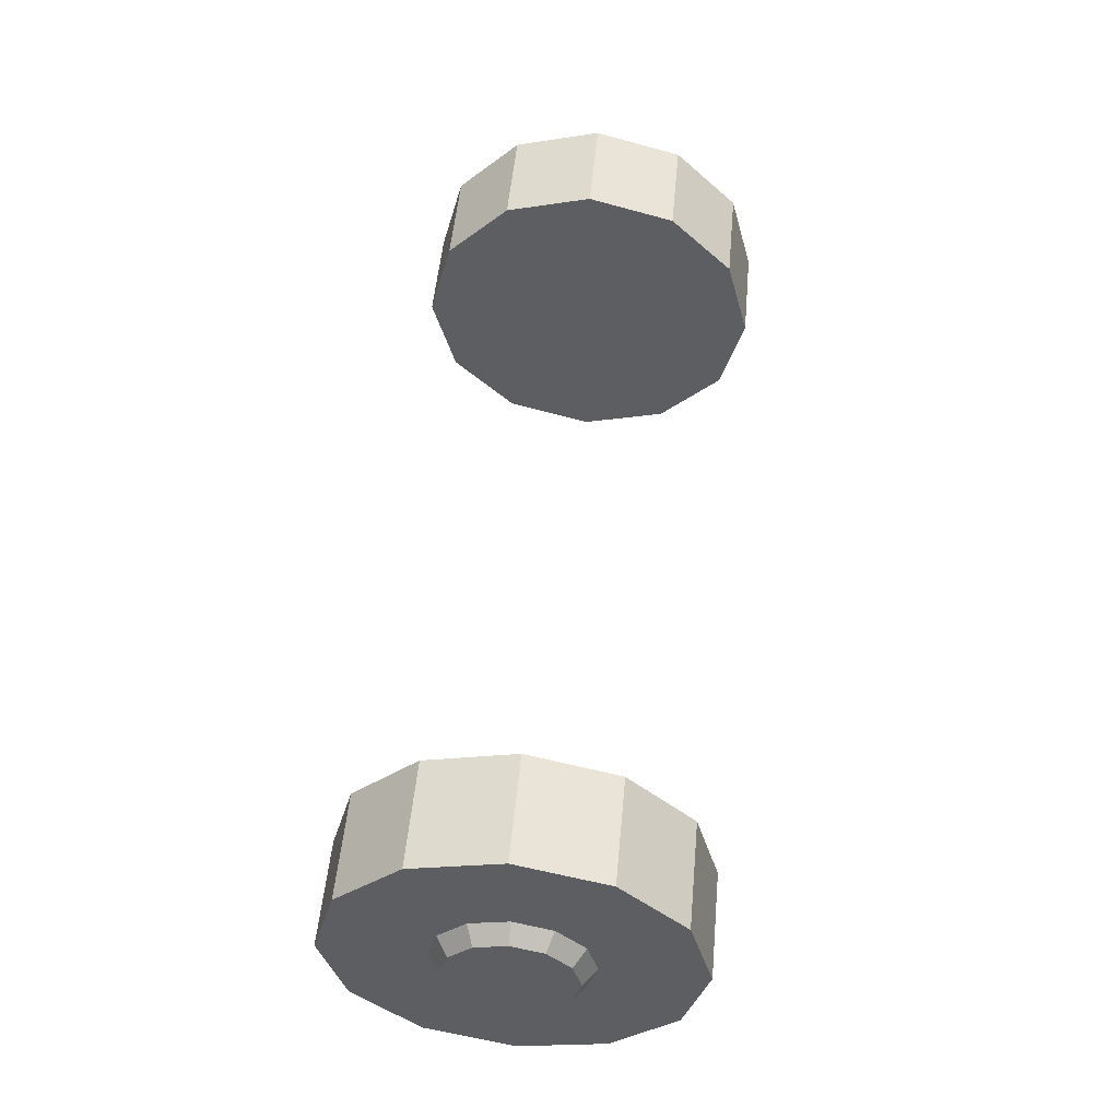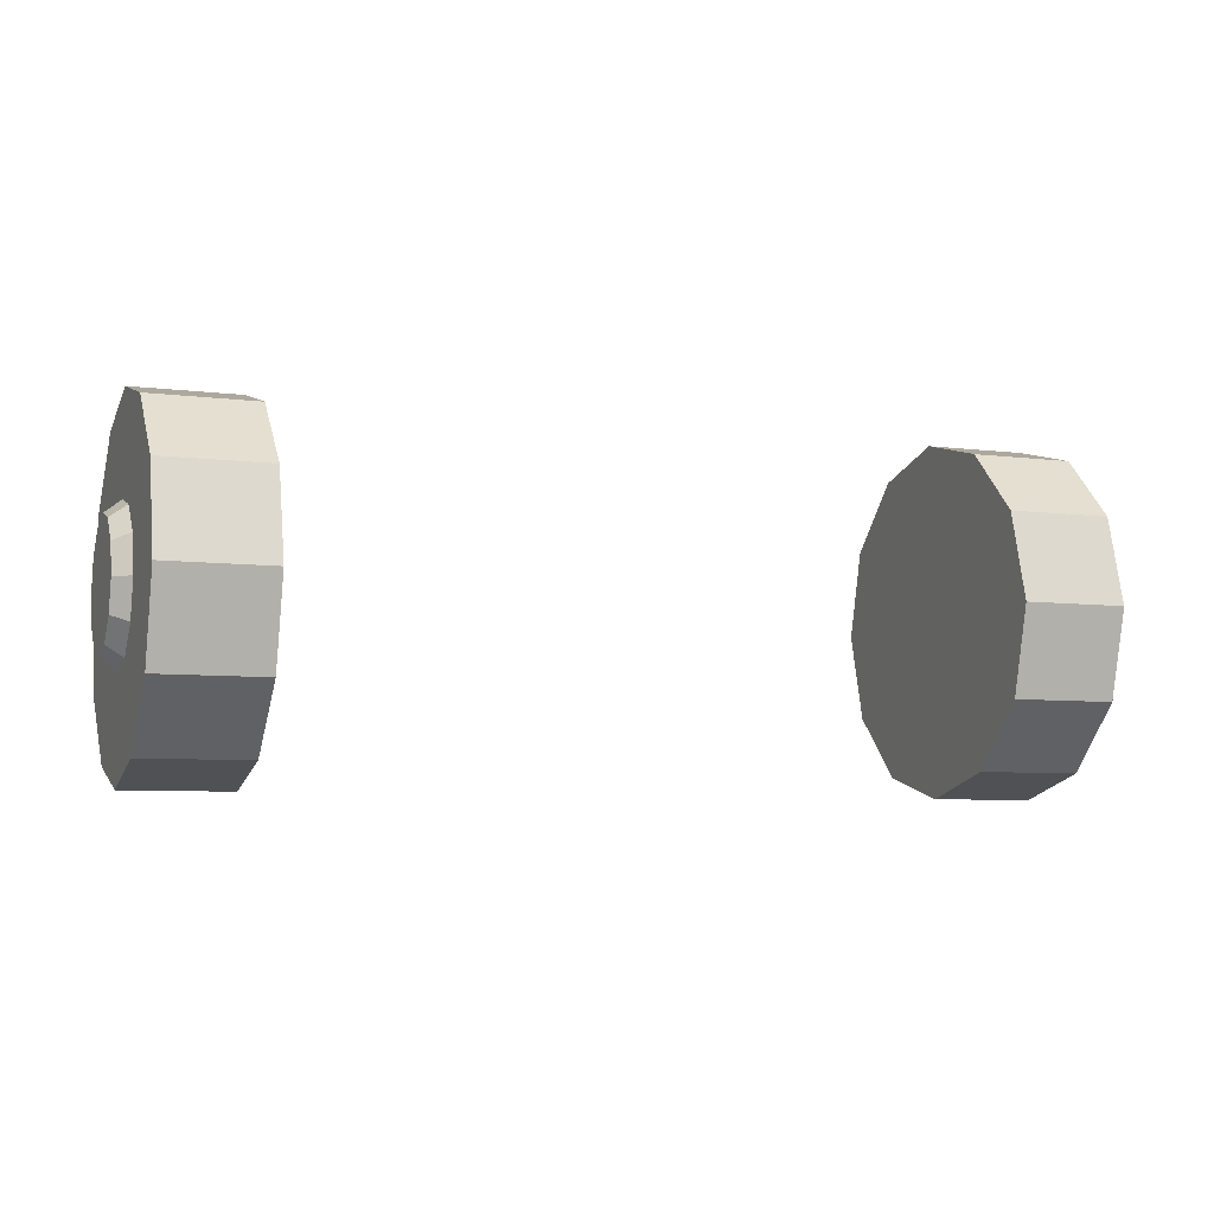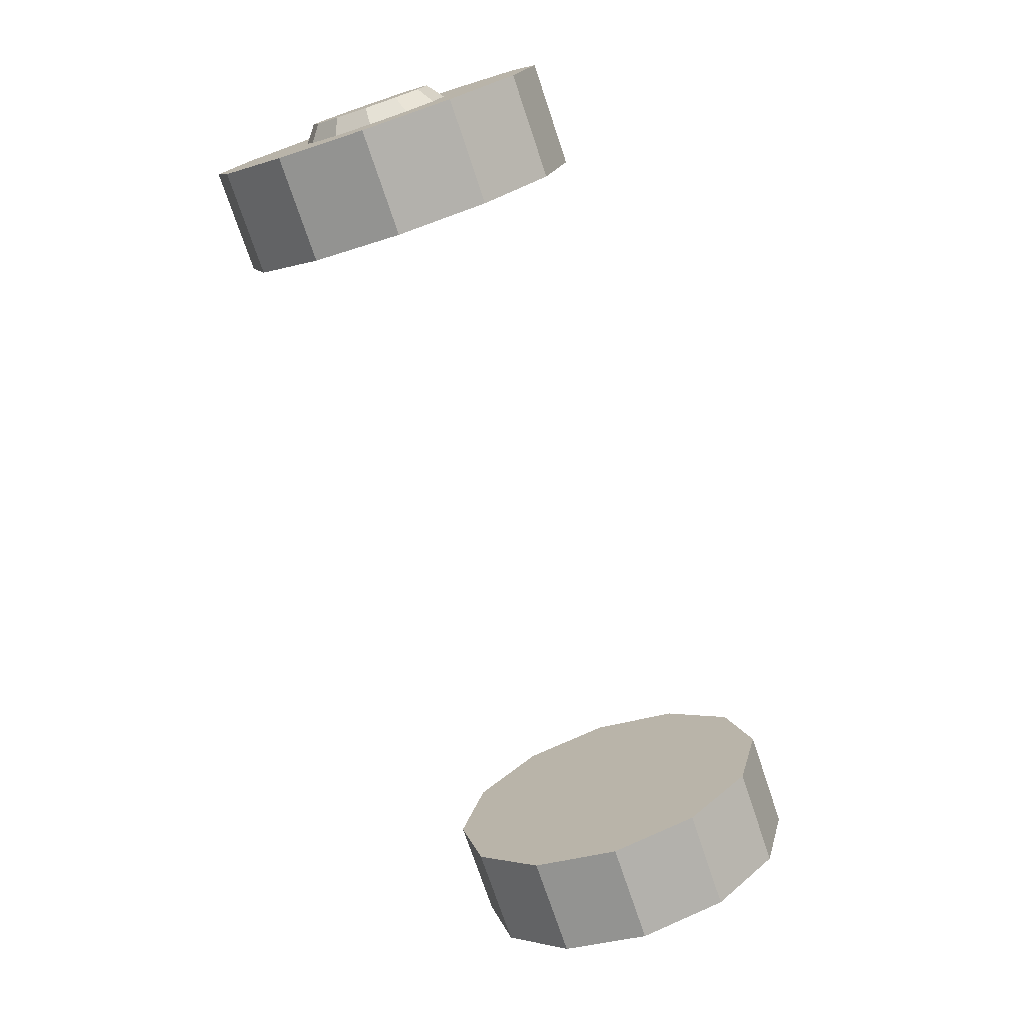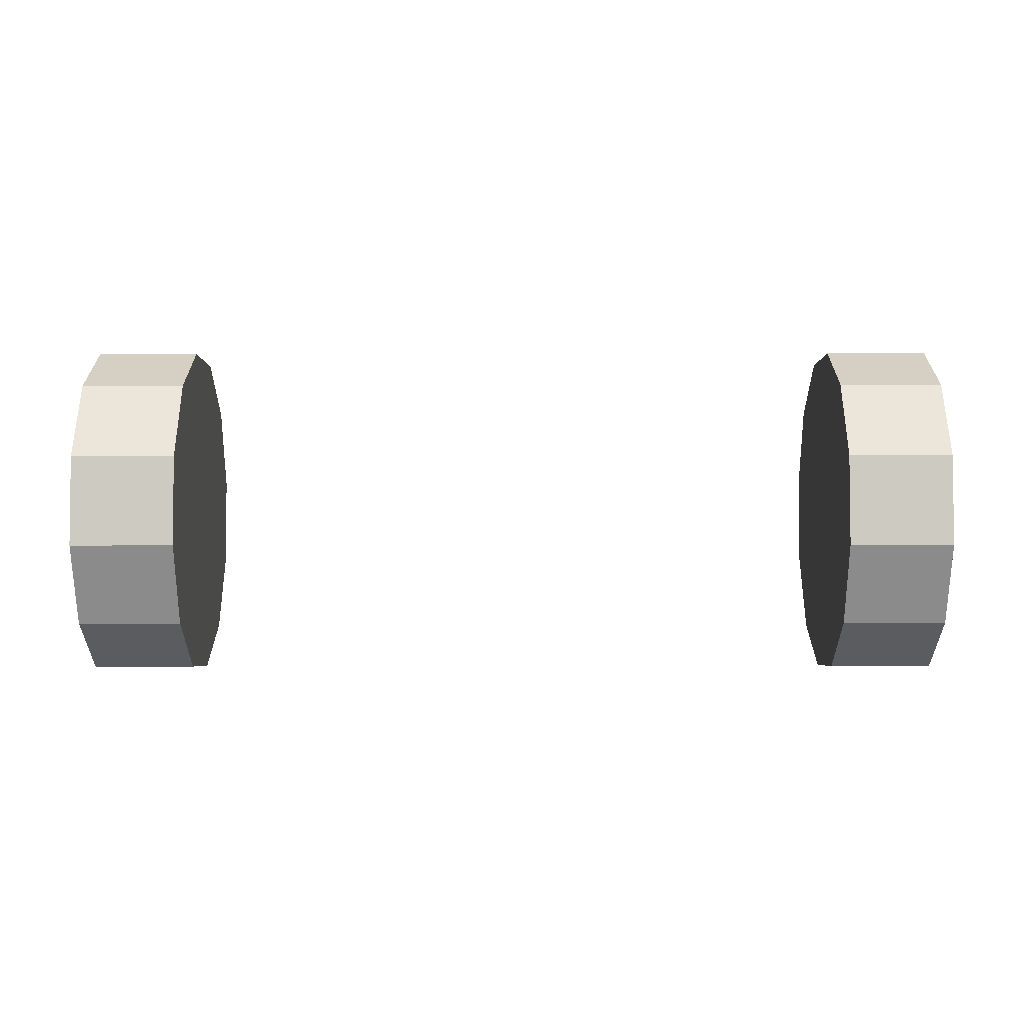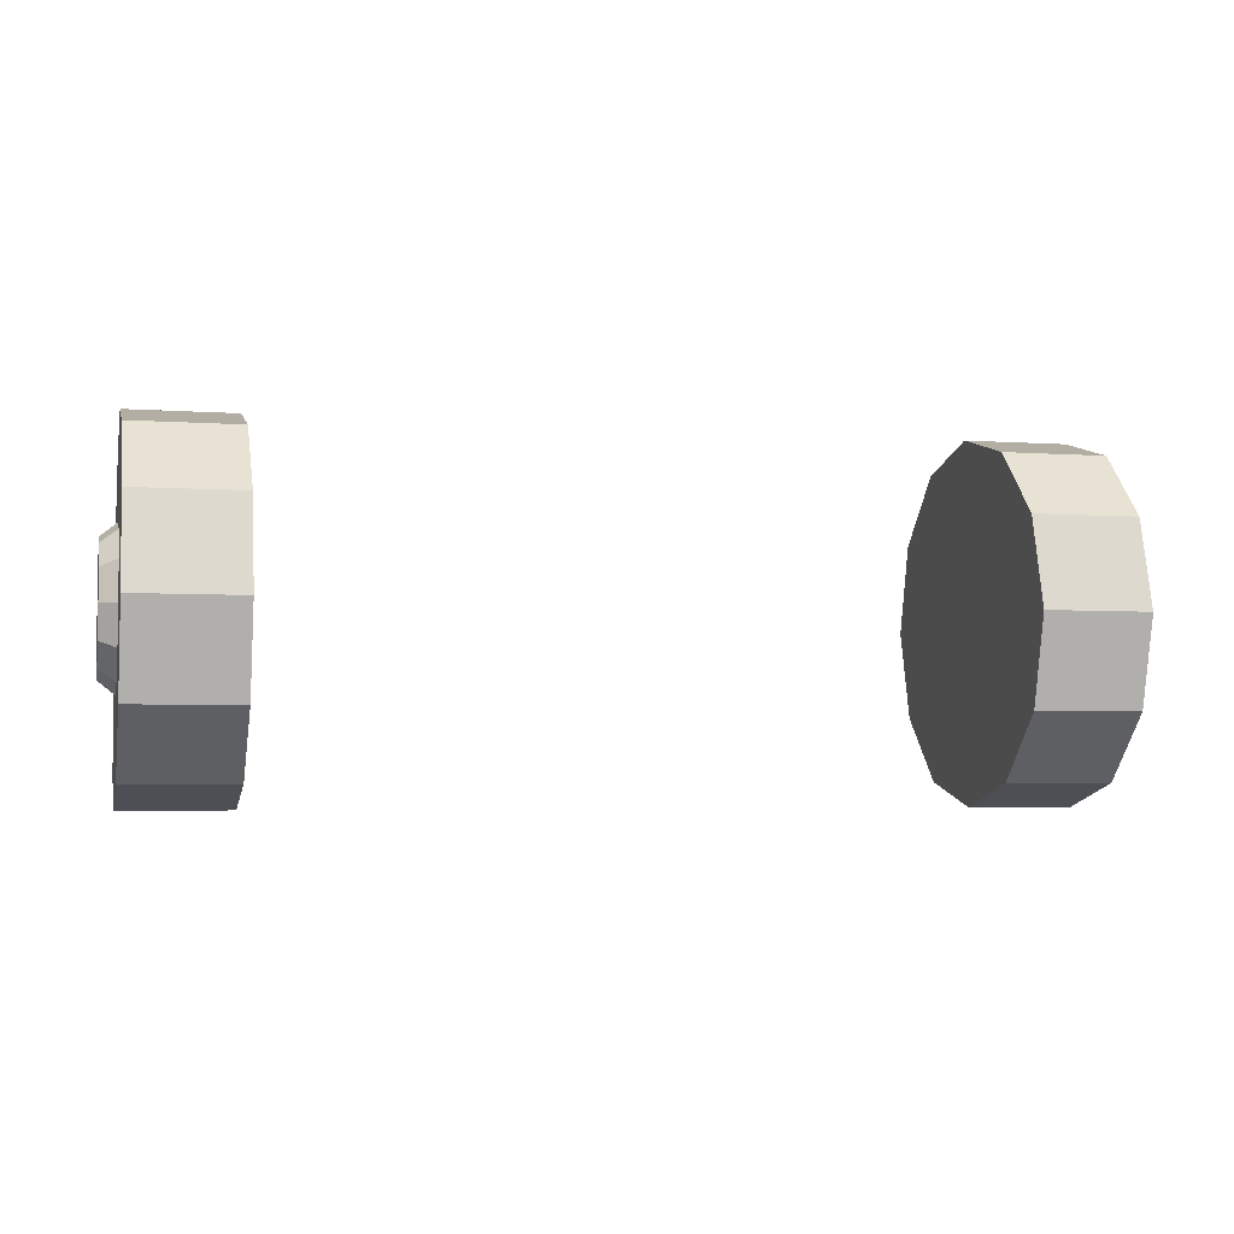
<metadata>
{"format":"obj","ext":"obj","renderer":"f3d","projection":"perspective","resolution":1024,"background":"white","views":[{"elev":52.3,"azim":95.3,"up":"+Y"},{"elev":-6.6,"azim":-20.6,"up":"+Z"},{"elev":-74.9,"azim":108.6,"up":"+Z"},{"elev":-19.0,"azim":-179.8,"up":"+Y"},{"elev":-4.0,"azim":-13.6,"up":"+Z"}]}
</metadata>
<code>
o tire.047_Colore_0.003
v 67.38 0.0727 -23.82
v 67.16 0.0727 -23.82
v 67.16 -0.1085 -23.86
v 67.38 -0.1085 -23.86
v 67.38 -0.1085 -23.86
v 67.16 -0.1085 -23.86
v 67.16 -0.2411 -24
v 67.38 -0.2411 -24
v 67.38 -0.2411 -24
v 67.16 -0.2411 -24
v 67.16 -0.2897 -24.18
v 67.38 -0.2897 -24.18
v 67.38 -0.2897 -24.18
v 67.16 -0.2897 -24.18
v 67.16 -0.2411 -24.36
v 67.38 -0.2411 -24.36
v 67.38 -0.2411 -24.36
v 67.16 -0.2411 -24.36
v 67.16 -0.1085 -24.49
v 67.38 -0.1085 -24.49
v 67.38 -0.1085 -24.49
v 67.16 -0.1085 -24.49
v 67.16 0.0727 -24.54
v 67.38 0.0727 -24.54
v 67.38 0.0727 -24.54
v 67.16 0.0727 -24.54
v 67.16 0.2539 -24.49
v 67.38 0.2539 -24.49
v 67.38 0.2539 -24.49
v 67.16 0.2539 -24.49
v 67.16 0.3865 -24.36
v 67.38 0.3865 -24.36
v 67.38 0.3865 -24.36
v 67.16 0.3865 -24.36
v 67.16 0.4351 -24.18
v 67.38 0.4351 -24.18
v 67.38 0.4351 -24.18
v 67.16 0.4351 -24.18
v 67.16 0.3865 -24
v 67.38 0.3865 -24
v 67.38 0.3865 -24
v 67.16 0.3865 -24
v 67.16 0.2539 -23.86
v 67.38 0.2539 -23.86
v 67.38 0.2539 -23.86
v 67.16 0.2539 -23.86
v 67.16 0.0727 -23.82
v 67.38 0.0727 -23.82
v 67.16 0.0727 -24.02
v 67.16 -0.005494 -24.04
v 67.16 -0.1085 -23.86
v 67.16 0.0727 -23.82
v 67.16 -0.005494 -24.04
v 67.16 -0.06274 -24.1
v 67.16 -0.2411 -24
v 67.16 -0.1085 -23.86
v 67.16 -0.06274 -24.1
v 67.16 -0.08369 -24.18
v 67.16 -0.2897 -24.18
v 67.16 -0.2411 -24
v 67.16 -0.08369 -24.18
v 67.16 -0.06274 -24.26
v 67.16 -0.2411 -24.36
v 67.16 -0.2897 -24.18
v 67.16 -0.06274 -24.26
v 67.16 -0.005494 -24.31
v 67.16 -0.1085 -24.49
v 67.16 -0.2411 -24.36
v 67.16 -0.005494 -24.31
v 67.16 0.0727 -24.33
v 67.16 0.0727 -24.54
v 67.16 -0.1085 -24.49
v 67.16 0.0727 -24.33
v 67.16 0.1509 -24.31
v 67.16 0.2539 -24.49
v 67.16 0.0727 -24.54
v 67.16 0.1509 -24.31
v 67.16 0.2081 -24.26
v 67.16 0.3865 -24.36
v 67.16 0.2539 -24.49
v 67.16 0.2081 -24.26
v 67.16 0.2291 -24.18
v 67.16 0.4351 -24.18
v 67.16 0.3865 -24.36
v 67.16 0.2291 -24.18
v 67.16 0.2081 -24.1
v 67.16 0.3865 -24
v 67.16 0.4351 -24.18
v 67.16 0.2081 -24.1
v 67.16 0.1509 -24.04
v 67.16 0.2539 -23.86
v 67.16 0.3865 -24
v 67.16 0.1509 -24.04
v 67.16 0.0727 -24.02
v 67.16 0.0727 -23.82
v 67.16 0.2539 -23.86
v 67.16 -0.005494 -24.04
v 67.16 0.0727 -24.02
v 67.13 0.0727 -24.05
v 67.13 0.008041 -24.07
v 67.16 -0.06274 -24.1
v 67.16 -0.005494 -24.04
v 67.13 0.008041 -24.07
v 67.13 -0.03929 -24.11
v 67.16 -0.08369 -24.18
v 67.16 -0.06274 -24.1
v 67.13 -0.03929 -24.11
v 67.13 -0.05662 -24.18
v 67.16 -0.06274 -24.26
v 67.16 -0.08369 -24.18
v 67.13 -0.05662 -24.18
v 67.13 -0.03929 -24.24
v 67.16 -0.005494 -24.31
v 67.16 -0.06274 -24.26
v 67.13 -0.03929 -24.24
v 67.13 0.008041 -24.29
v 67.16 0.0727 -24.33
v 67.16 -0.005494 -24.31
v 67.13 0.008041 -24.29
v 67.13 0.0727 -24.31
v 67.16 0.1509 -24.31
v 67.16 0.0727 -24.33
v 67.13 0.0727 -24.31
v 67.13 0.1374 -24.29
v 67.16 0.2081 -24.26
v 67.16 0.1509 -24.31
v 67.13 0.1374 -24.29
v 67.13 0.1847 -24.24
v 67.16 0.2291 -24.18
v 67.16 0.2081 -24.26
v 67.13 0.1847 -24.24
v 67.13 0.202 -24.18
v 67.16 0.1509 -24.04
v 67.16 0.2081 -24.1
v 67.13 0.1847 -24.11
v 67.13 0.1374 -24.07
v 67.16 0.0727 -24.02
v 67.16 0.1509 -24.04
v 67.13 0.1374 -24.07
v 67.13 0.0727 -24.05
v 68.79 0.0727 -23.82
v 68.79 -0.1085 -23.86
v 69.01 -0.1085 -23.86
v 69.01 0.0727 -23.82
v 68.79 -0.1085 -23.86
v 68.79 -0.2411 -24
v 69.01 -0.2411 -24
v 69.01 -0.1085 -23.86
v 68.79 -0.2411 -24
v 68.79 -0.2897 -24.18
v 69.01 -0.2897 -24.18
v 69.01 -0.2411 -24
v 68.79 -0.2897 -24.18
v 68.79 -0.2411 -24.36
v 69.01 -0.2411 -24.36
v 69.01 -0.2897 -24.18
v 68.79 -0.2411 -24.36
v 68.79 -0.1085 -24.49
v 69.01 -0.1085 -24.49
v 69.01 -0.2411 -24.36
v 68.79 -0.1085 -24.49
v 68.79 0.0727 -24.54
v 69.01 0.0727 -24.54
v 69.01 -0.1085 -24.49
v 68.79 0.0727 -24.54
v 68.79 0.2539 -24.49
v 69.01 0.2539 -24.49
v 69.01 0.0727 -24.54
v 68.79 0.2539 -24.49
v 68.79 0.3865 -24.36
v 69.01 0.3865 -24.36
v 69.01 0.2539 -24.49
v 68.79 0.3865 -24.36
v 68.79 0.4351 -24.18
v 69.01 0.4351 -24.18
v 69.01 0.3865 -24.36
v 68.79 0.4351 -24.18
v 68.79 0.3865 -24
v 69.01 0.3865 -24
v 69.01 0.4351 -24.18
v 68.79 0.3865 -24
v 68.79 0.2539 -23.86
v 69.01 0.2539 -23.86
v 69.01 0.3865 -24
v 68.79 0.2539 -23.86
v 68.79 0.0727 -23.82
v 69.01 0.0727 -23.82
v 69.01 0.2539 -23.86
v 69.01 0.0727 -24.02
v 69.01 0.0727 -23.82
v 69.01 -0.1085 -23.86
v 69.01 -0.005495 -24.04
v 69.01 -0.005495 -24.04
v 69.01 -0.1085 -23.86
v 69.01 -0.2411 -24
v 69.01 -0.06274 -24.1
v 69.01 -0.06274 -24.1
v 69.01 -0.2411 -24
v 69.01 -0.2897 -24.18
v 69.01 -0.08369 -24.18
v 69.01 -0.08369 -24.18
v 69.01 -0.2897 -24.18
v 69.01 -0.2411 -24.36
v 69.01 -0.06274 -24.26
v 69.01 -0.06274 -24.26
v 69.01 -0.2411 -24.36
v 69.01 -0.1085 -24.49
v 69.01 -0.005495 -24.31
v 69.01 -0.005495 -24.31
v 69.01 -0.1085 -24.49
v 69.01 0.0727 -24.54
v 69.01 0.0727 -24.33
v 69.01 0.0727 -24.33
v 69.01 0.0727 -24.54
v 69.01 0.2539 -24.49
v 69.01 0.1509 -24.31
v 69.01 0.1509 -24.31
v 69.01 0.2539 -24.49
v 69.01 0.3865 -24.36
v 69.01 0.2081 -24.26
v 69.01 0.2081 -24.26
v 69.01 0.3865 -24.36
v 69.01 0.4351 -24.18
v 69.01 0.2291 -24.18
v 69.01 0.2291 -24.18
v 69.01 0.4351 -24.18
v 69.01 0.3865 -24
v 69.01 0.2081 -24.1
v 69.01 0.2081 -24.1
v 69.01 0.3865 -24
v 69.01 0.2539 -23.86
v 69.01 0.1509 -24.04
v 69.01 0.1509 -24.04
v 69.01 0.2539 -23.86
v 69.01 0.0727 -23.82
v 69.01 0.0727 -24.02
v 69.01 -0.005495 -24.04
v 69.04 0.00804 -24.07
v 69.04 0.0727 -24.05
v 69.01 0.0727 -24.02
v 69.01 -0.06274 -24.1
v 69.04 -0.03929 -24.11
v 69.04 0.00804 -24.07
v 69.01 -0.005495 -24.04
v 69.01 -0.08369 -24.18
v 69.04 -0.05662 -24.18
v 69.04 -0.03929 -24.11
v 69.01 -0.06274 -24.1
v 69.01 -0.06274 -24.26
v 69.04 -0.03929 -24.24
v 69.04 -0.05662 -24.18
v 69.01 -0.08369 -24.18
v 69.01 -0.005495 -24.31
v 69.04 0.00804 -24.29
v 69.04 -0.03929 -24.24
v 69.01 -0.06274 -24.26
v 69.01 0.0727 -24.33
v 69.04 0.0727 -24.31
v 69.04 0.00804 -24.29
v 69.01 -0.005495 -24.31
v 69.01 0.1509 -24.31
v 69.04 0.1374 -24.29
v 69.04 0.0727 -24.31
v 69.01 0.0727 -24.33
v 69.01 0.2081 -24.26
v 69.04 0.1847 -24.24
v 69.04 0.1374 -24.29
v 69.01 0.1509 -24.31
v 69.01 0.2291 -24.18
v 69.04 0.202 -24.18
v 69.04 0.1847 -24.24
v 69.01 0.2081 -24.26
v 69.01 0.1509 -24.04
v 69.04 0.1374 -24.07
v 69.04 0.1847 -24.11
v 69.01 0.2081 -24.1
v 69.01 0.0727 -24.02
v 69.04 0.0727 -24.05
v 69.04 0.1374 -24.07
v 69.01 0.1509 -24.04
v 67.38 0.3865 -24
v 67.38 0.3865 -24.36
v 67.38 0.4351 -24.18
v 67.38 0.2539 -23.86
v 67.38 0.2539 -24.49
v 67.38 0.0727 -23.82
v 67.38 0.0727 -24.54
v 67.38 -0.1085 -23.86
v 67.38 -0.1085 -24.49
v 67.38 -0.2411 -24
v 67.38 -0.2411 -24.36
v 67.38 -0.2897 -24.18
v 67.13 0.1847 -24.24
v 67.13 0.1847 -24.11
v 67.13 0.202 -24.18
v 67.13 0.1374 -24.07
v 67.13 0.1374 -24.29
v 67.13 0.0727 -24.31
v 67.13 0.0727 -24.05
v 67.13 0.008041 -24.29
v 67.13 0.008041 -24.07
v 67.13 -0.03929 -24.24
v 67.13 -0.03929 -24.11
v 67.13 -0.05662 -24.18
v 68.79 0.3865 -24.36
v 68.79 0.3865 -24
v 68.79 0.4351 -24.18
v 68.79 0.2539 -24.49
v 68.79 0.2539 -23.86
v 68.79 0.0727 -23.82
v 68.79 0.0727 -24.54
v 68.79 -0.1085 -24.49
v 68.79 -0.1085 -23.86
v 68.79 -0.2411 -24.36
v 68.79 -0.2411 -24
v 68.79 -0.2897 -24.18
v 69.04 0.1847 -24.11
v 69.04 0.1847 -24.24
v 69.04 0.202 -24.18
v 69.04 0.1374 -24.07
v 69.04 0.1374 -24.29
v 69.04 0.0727 -24.31
v 69.04 0.0727 -24.05
v 69.04 0.00804 -24.07
v 69.04 0.00804 -24.29
v 69.04 -0.03929 -24.11
v 69.04 -0.03929 -24.24
v 69.04 -0.05662 -24.18
v 67.16 0.2081 -24.1
v 67.16 0.2291 -24.18
v 67.13 0.202 -24.18
v 67.13 0.1847 -24.11
v 69.01 0.2081 -24.1
v 69.04 0.1847 -24.11
v 69.04 0.202 -24.18
v 69.01 0.2291 -24.18
f 1 2 3
f 1 3 4
f 5 6 7
f 5 7 8
f 9 10 11
f 9 11 12
f 13 14 15
f 13 15 16
f 17 18 19
f 17 19 20
f 21 22 23
f 21 23 24
f 25 26 27
f 25 27 28
f 29 30 31
f 29 31 32
f 33 34 35
f 33 35 36
f 37 38 39
f 37 39 40
f 41 42 43
f 41 43 44
f 45 46 47
f 45 47 48
f 49 50 51
f 49 51 52
f 53 54 55
f 53 55 56
f 57 58 59
f 57 59 60
f 61 62 63
f 61 63 64
f 65 66 67
f 65 67 68
f 69 70 71
f 69 71 72
f 73 74 75
f 73 75 76
f 77 78 79
f 77 79 80
f 81 82 83
f 81 83 84
f 85 86 87
f 85 87 88
f 89 90 91
f 89 91 92
f 93 94 95
f 93 95 96
f 97 98 99
f 97 99 100
f 101 102 103
f 101 103 104
f 105 106 107
f 105 107 108
f 109 110 111
f 109 111 112
f 113 114 115
f 113 115 116
f 117 118 119
f 117 119 120
f 121 122 123
f 121 123 124
f 125 126 127
f 125 127 128
f 129 130 131
f 129 131 132
f 133 134 135
f 133 135 136
f 137 138 139
f 137 139 140
f 141 142 143
f 141 143 144
f 145 146 147
f 145 147 148
f 149 150 151
f 149 151 152
f 153 154 155
f 153 155 156
f 157 158 159
f 157 159 160
f 161 162 163
f 161 163 164
f 165 166 167
f 165 167 168
f 169 170 171
f 169 171 172
f 173 174 175
f 173 175 176
f 177 178 179
f 177 179 180
f 181 182 183
f 181 183 184
f 185 186 187
f 185 187 188
f 189 190 191
f 189 191 192
f 193 194 195
f 193 195 196
f 197 198 199
f 197 199 200
f 201 202 203
f 201 203 204
f 205 206 207
f 205 207 208
f 209 210 211
f 209 211 212
f 213 214 215
f 213 215 216
f 217 218 219
f 217 219 220
f 221 222 223
f 221 223 224
f 225 226 227
f 225 227 228
f 229 230 231
f 229 231 232
f 233 234 235
f 233 235 236
f 237 238 239
f 237 239 240
f 241 242 243
f 241 243 244
f 245 246 247
f 245 247 248
f 249 250 251
f 249 251 252
f 253 254 255
f 253 255 256
f 257 258 259
f 257 259 260
f 261 262 263
f 261 263 264
f 265 266 267
f 265 267 268
f 269 270 271
f 269 271 272
f 273 274 275
f 273 275 276
f 277 278 279
f 277 279 280
f 281 282 283
f 282 281 284
f 282 284 285
f 285 284 286
f 285 286 287
f 287 286 288
f 287 288 289
f 289 288 290
f 289 290 291
f 291 290 292
f 293 294 295
f 294 293 296
f 296 293 297
f 296 297 298
f 296 298 299
f 299 298 300
f 299 300 301
f 301 300 302
f 301 302 303
f 303 302 304
f 305 306 307
f 306 305 308
f 306 308 309
f 309 308 310
f 310 308 311
f 310 311 312
f 310 312 313
f 313 312 314
f 313 314 315
f 315 314 316
f 317 318 319
f 318 317 320
f 318 320 321
f 321 320 322
f 322 320 323
f 322 323 324
f 322 324 325
f 325 324 326
f 325 326 327
f 327 326 328
f 329 330 331
f 329 331 332
f 333 334 335
f 333 335 336

</code>
